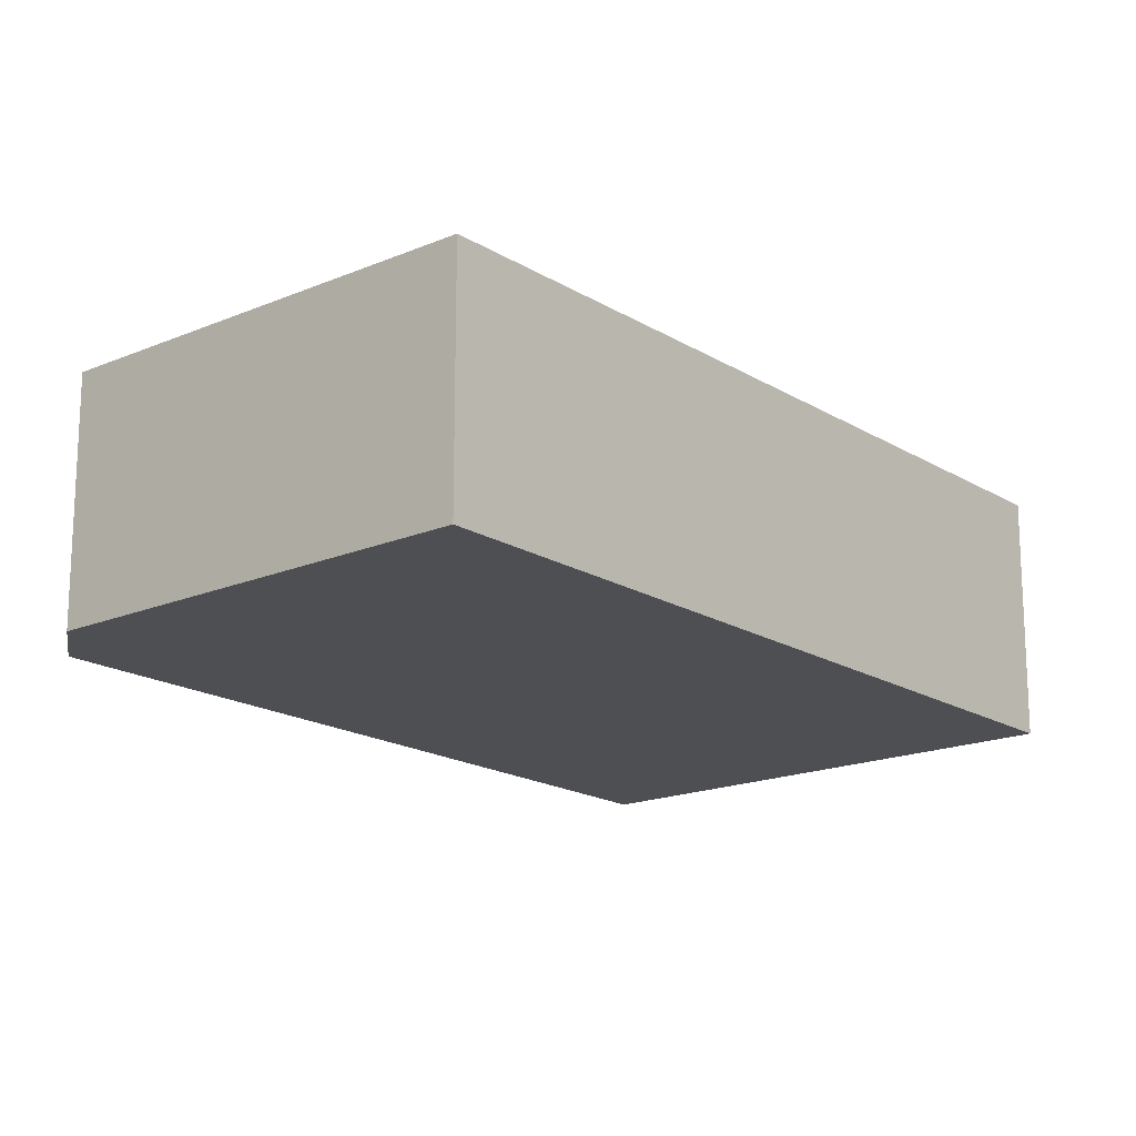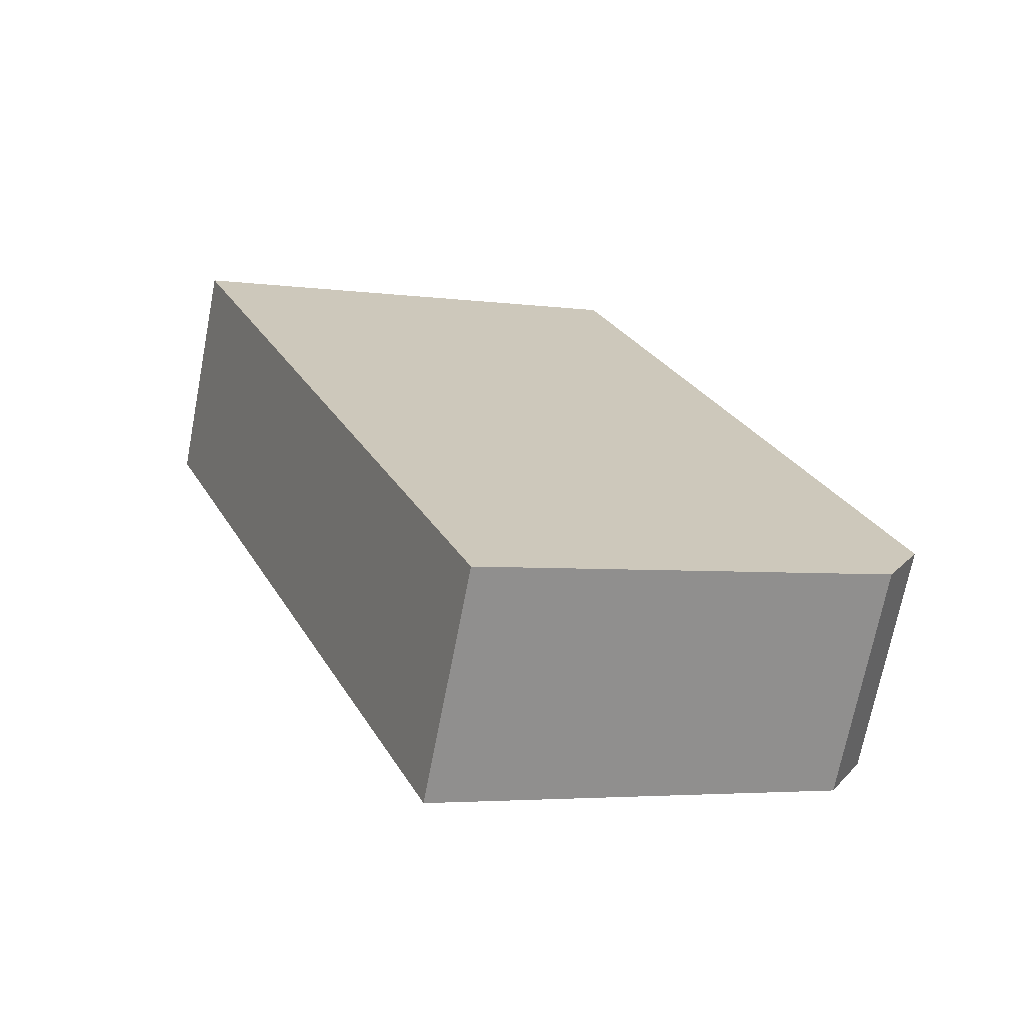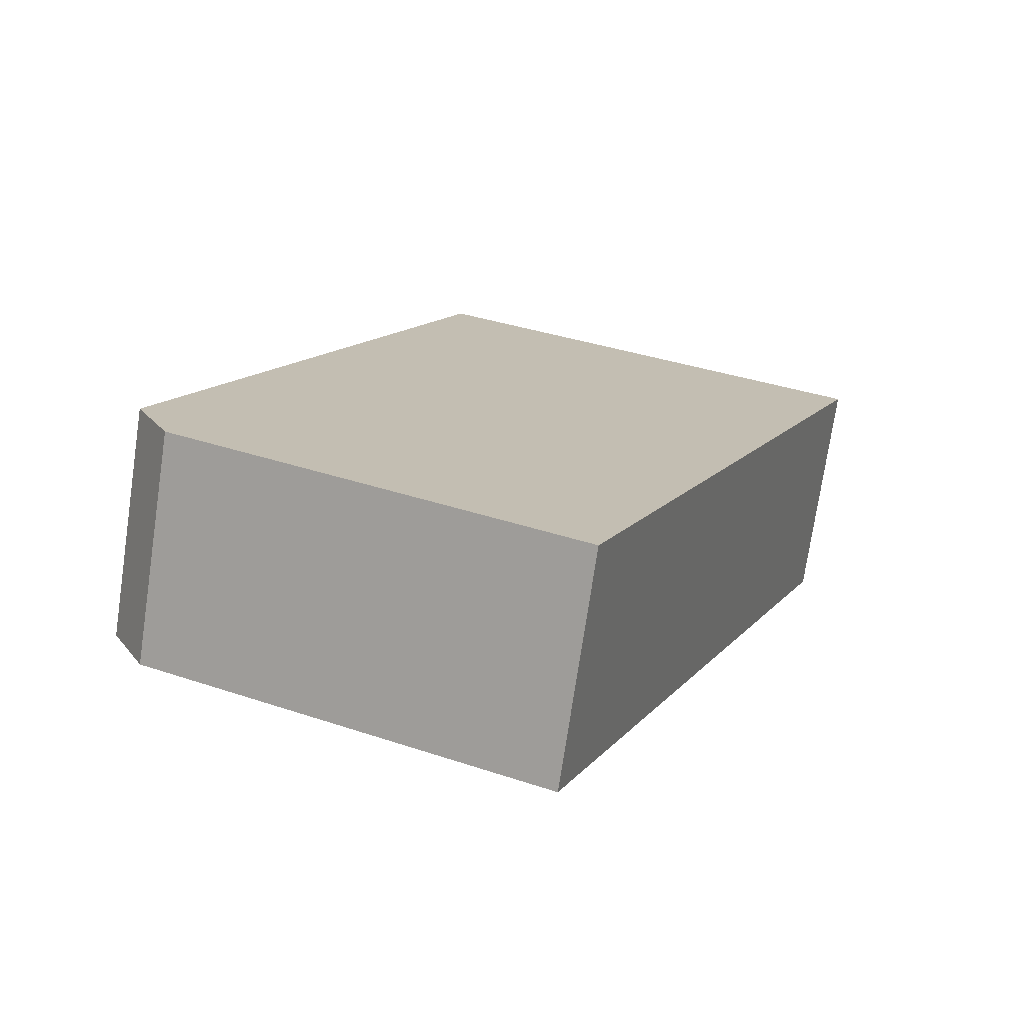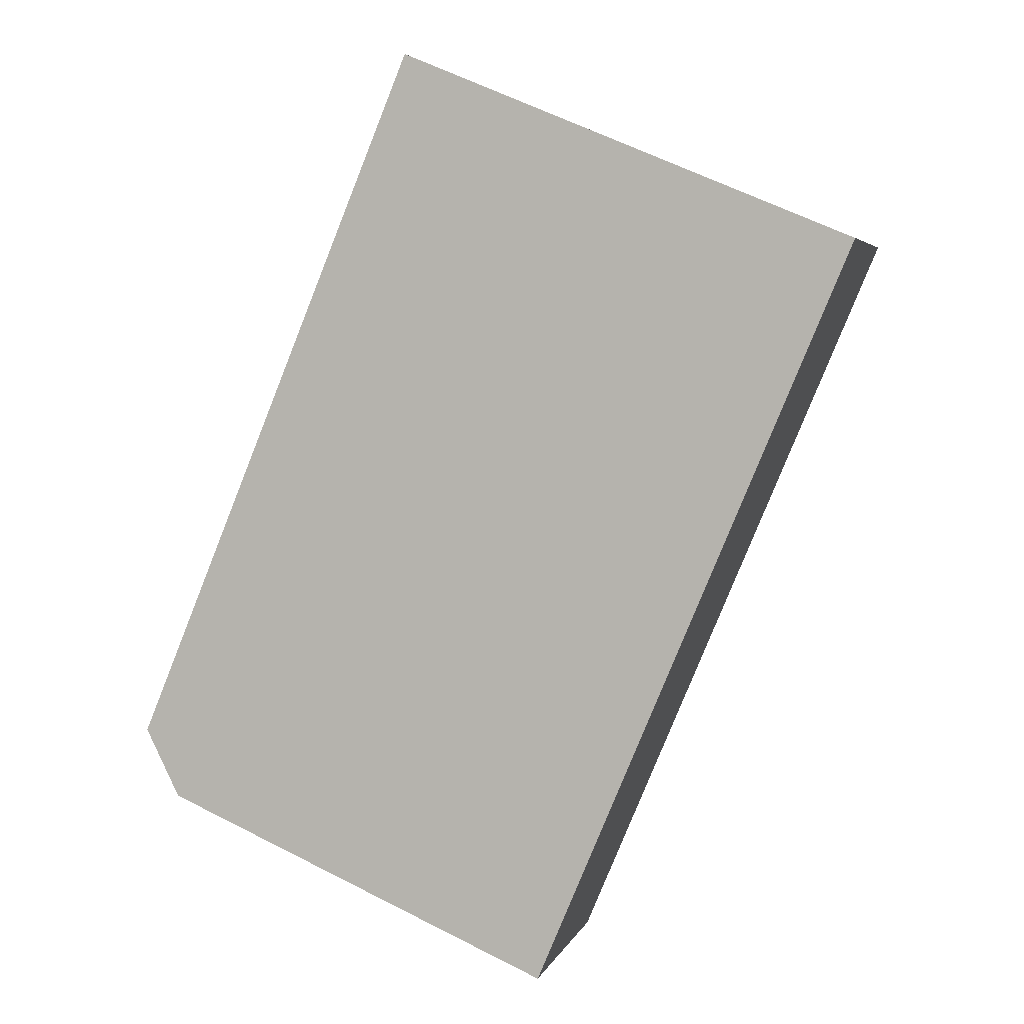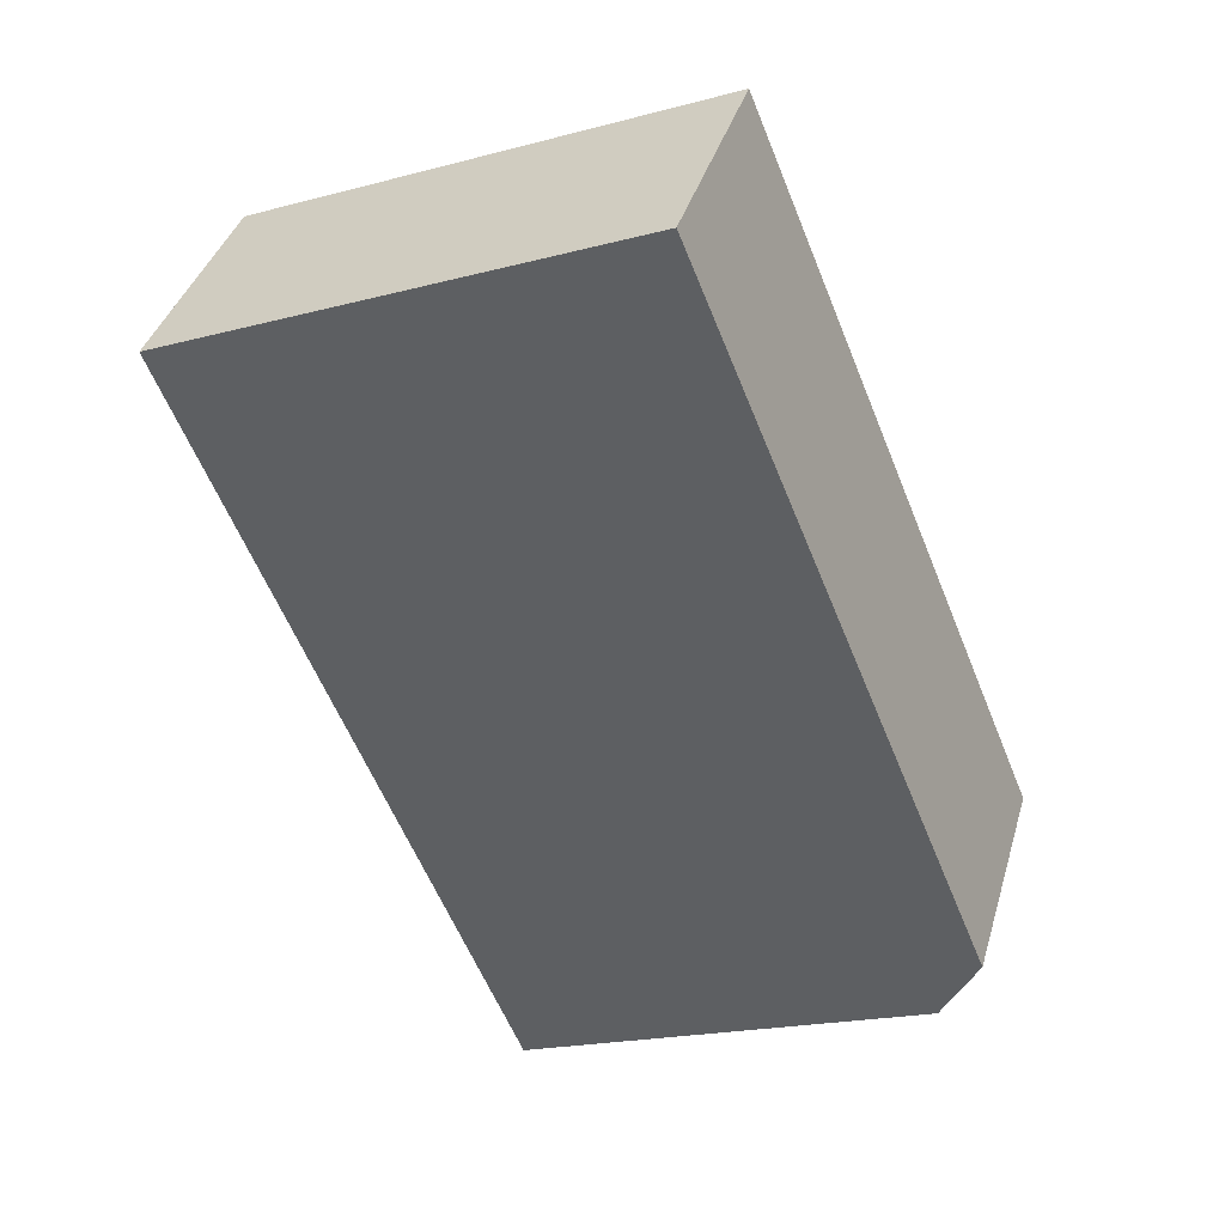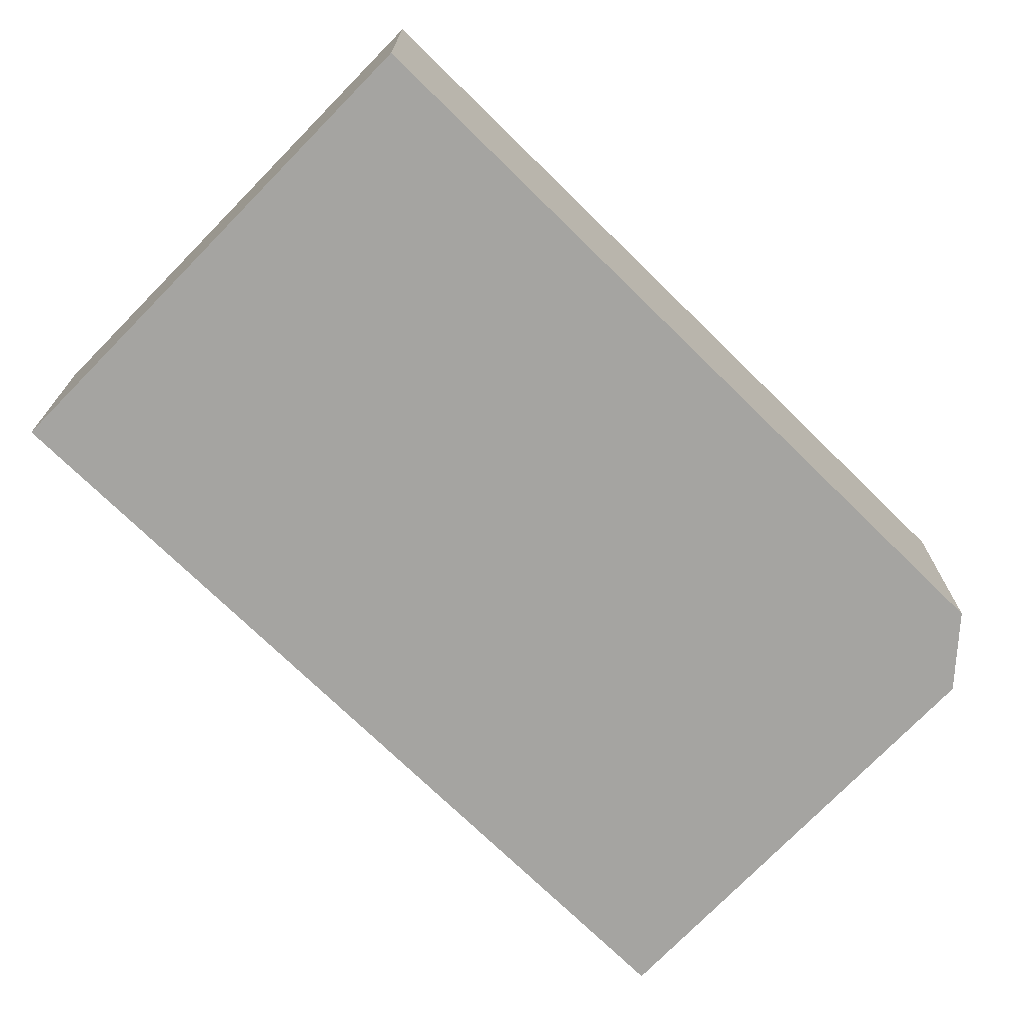
<metadata>
{"format":"obj","ext":"obj","renderer":"f3d","projection":"perspective","resolution":1024,"background":"white","views":[{"elev":-17.5,"azim":-163.0,"up":"+Y"},{"elev":-69.9,"azim":-10.9,"up":"+Z"},{"elev":-74.1,"azim":171.6,"up":"+Z"},{"elev":4.4,"azim":-165.2,"up":"+Z"},{"elev":38.6,"azim":15.9,"up":"+Z"},{"elev":-73.2,"azim":23.0,"up":"+Y"}]}
</metadata>
<code>
v  4.82 3.497 -11.5
v  11.4 3.497 -7.842
v  10.87 3.497 -8.907
v  6.952 3.497 2.907
v  2.305 3.497 0.962
v  0 3.497 2.141e-16
v  6.952 -1.78e-16 2.907
v  11.4 4.802e-16 -7.842
v  10.87 5.454e-16 -8.907
v  4.82 7.042e-16 -11.5
v  0 0 0
v  2.305 -5.891e-17 0.962
g defaultobject
f 1 2 3
f 2 1 4
f 4 1 5
f 5 1 6
f 7 2 4
f 2 7 8
f 8 3 2
f 3 8 9
f 9 1 3
f 1 9 10
f 10 6 1
f 6 10 11
f 5 7 4
f 7 5 12
f 12 5 6
f 12 6 11
f 8 10 9
f 10 8 7
f 10 7 12
f 10 12 11

</code>
